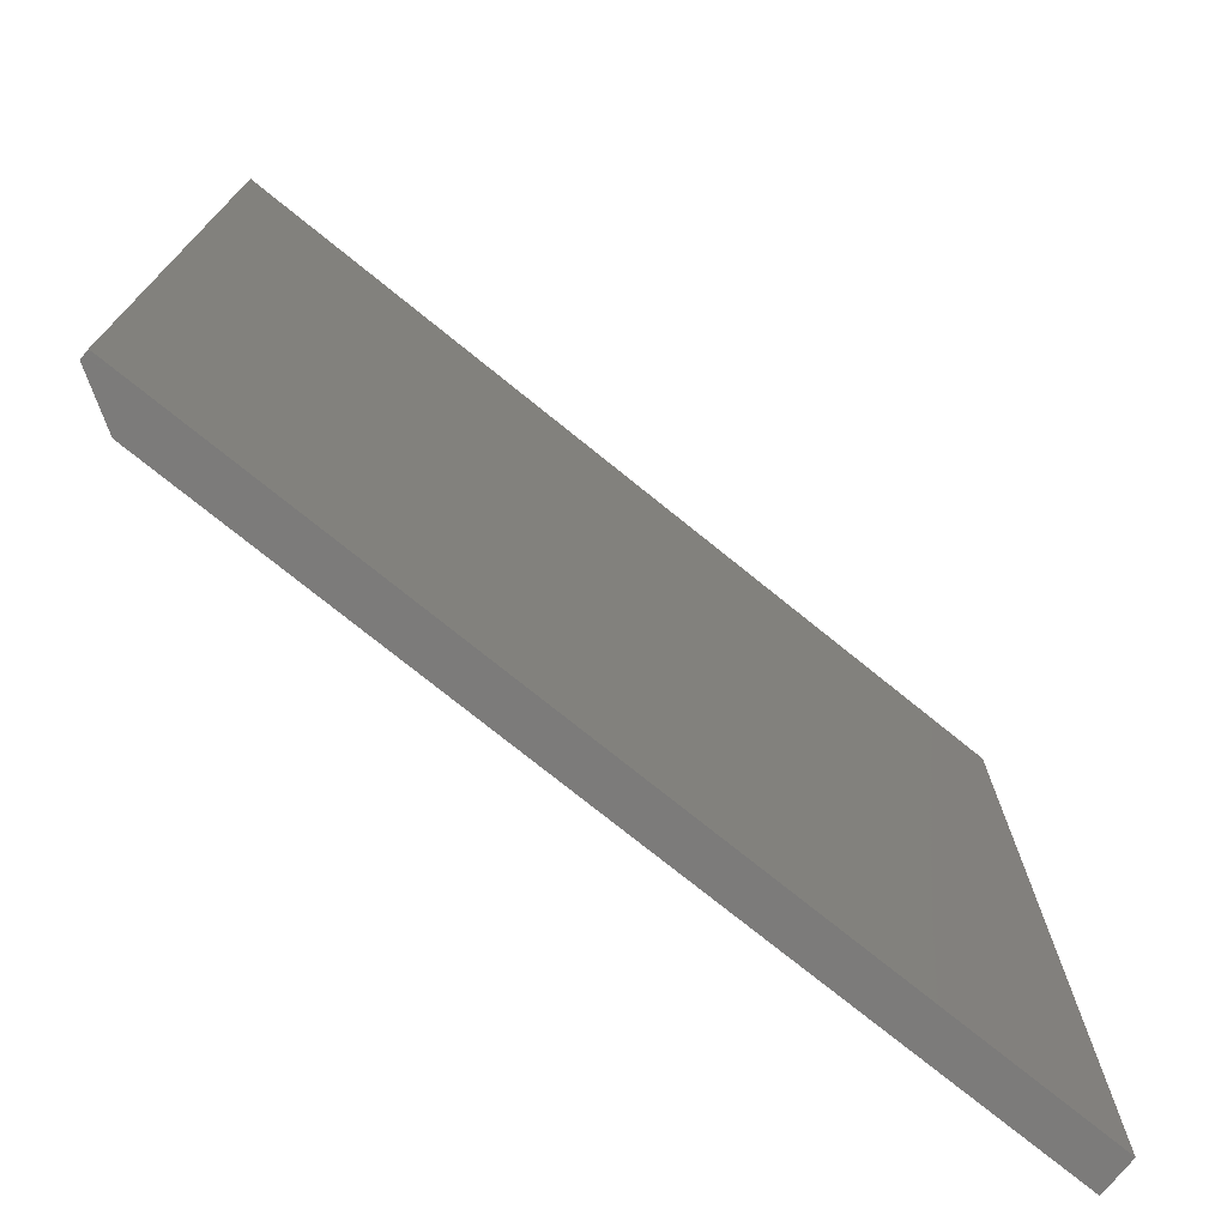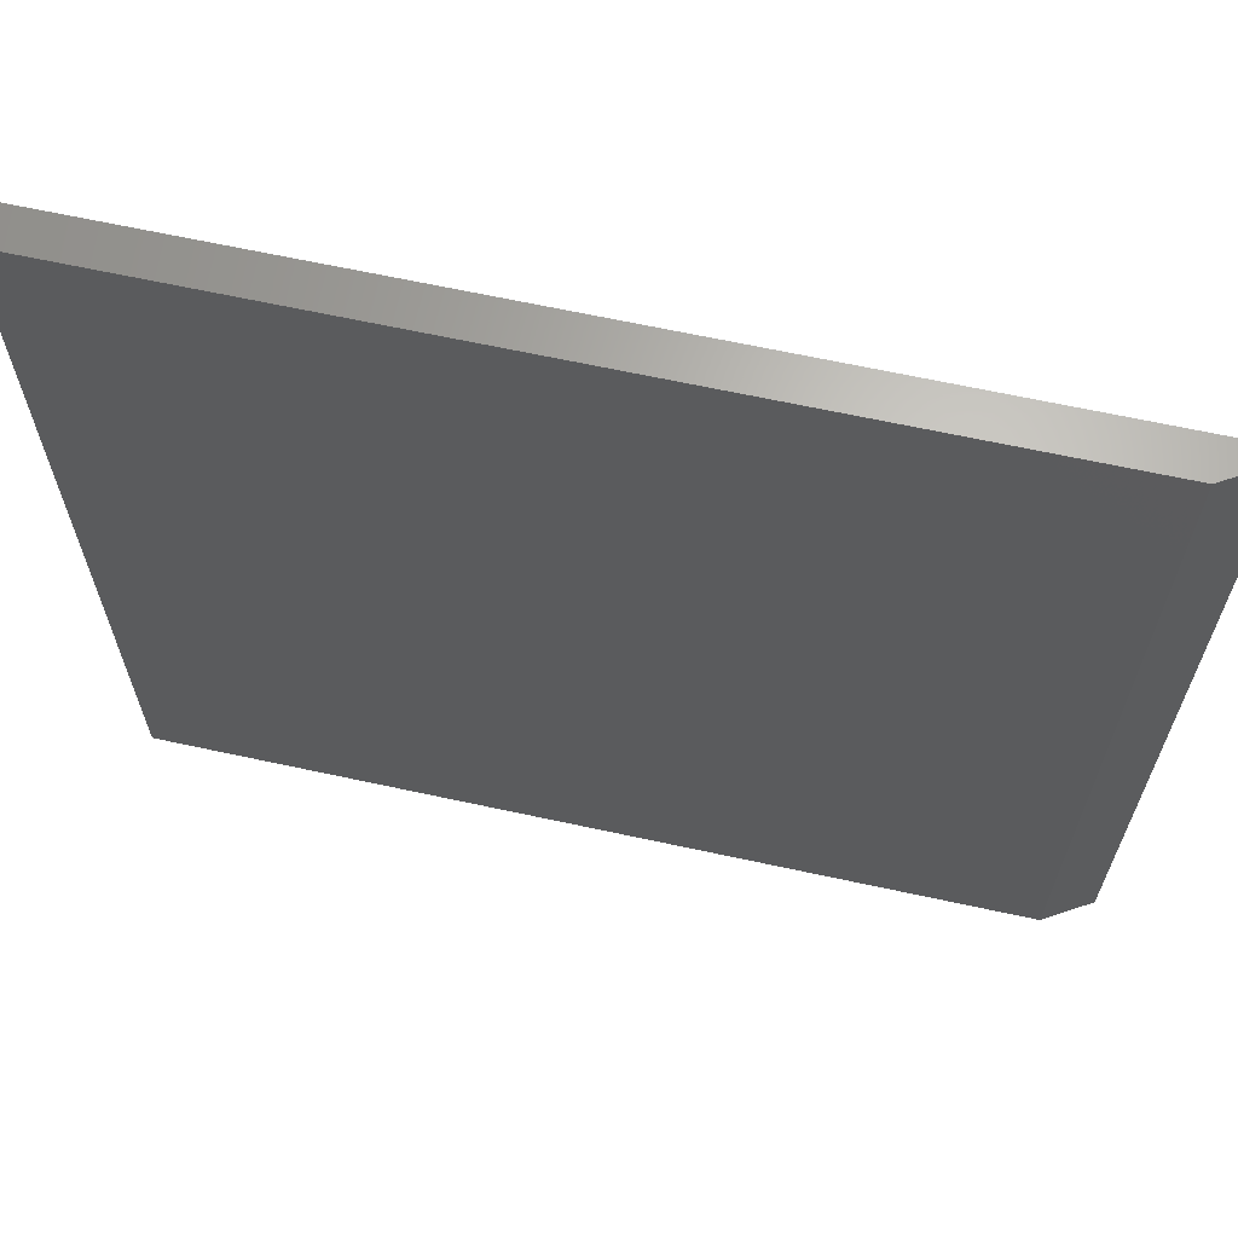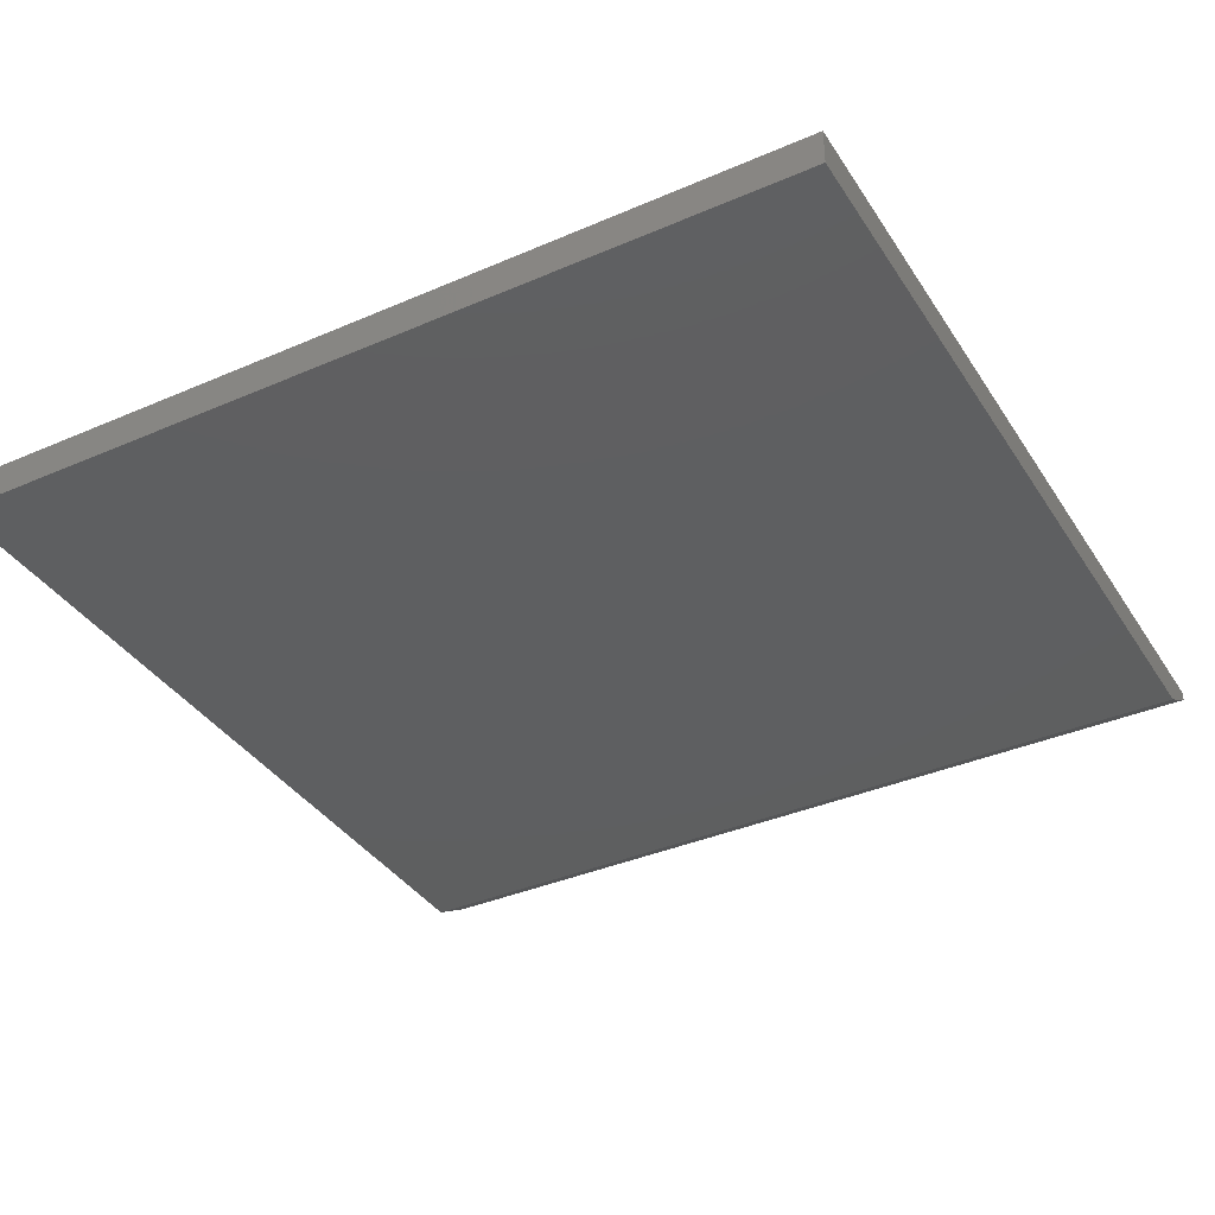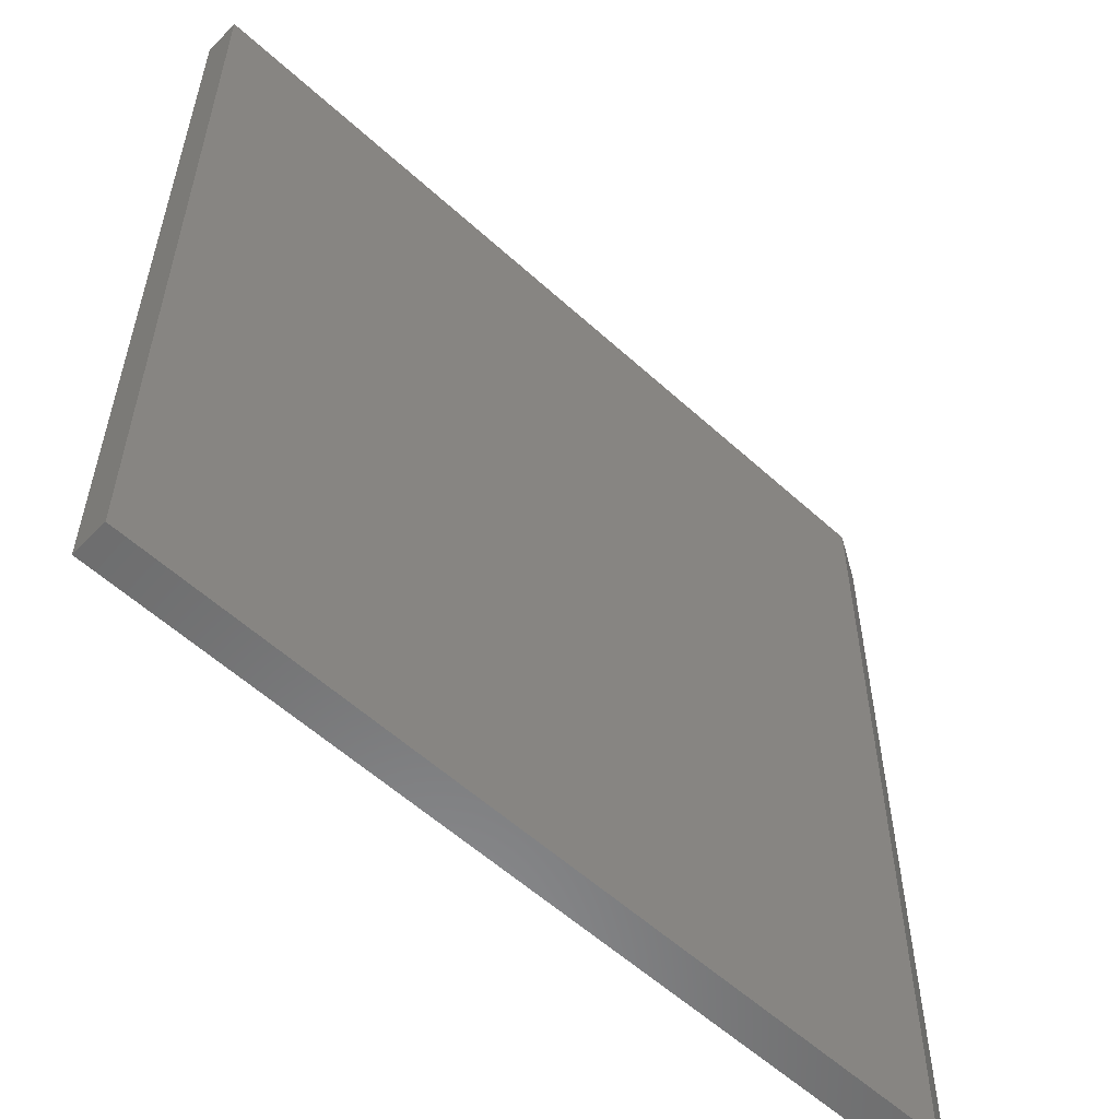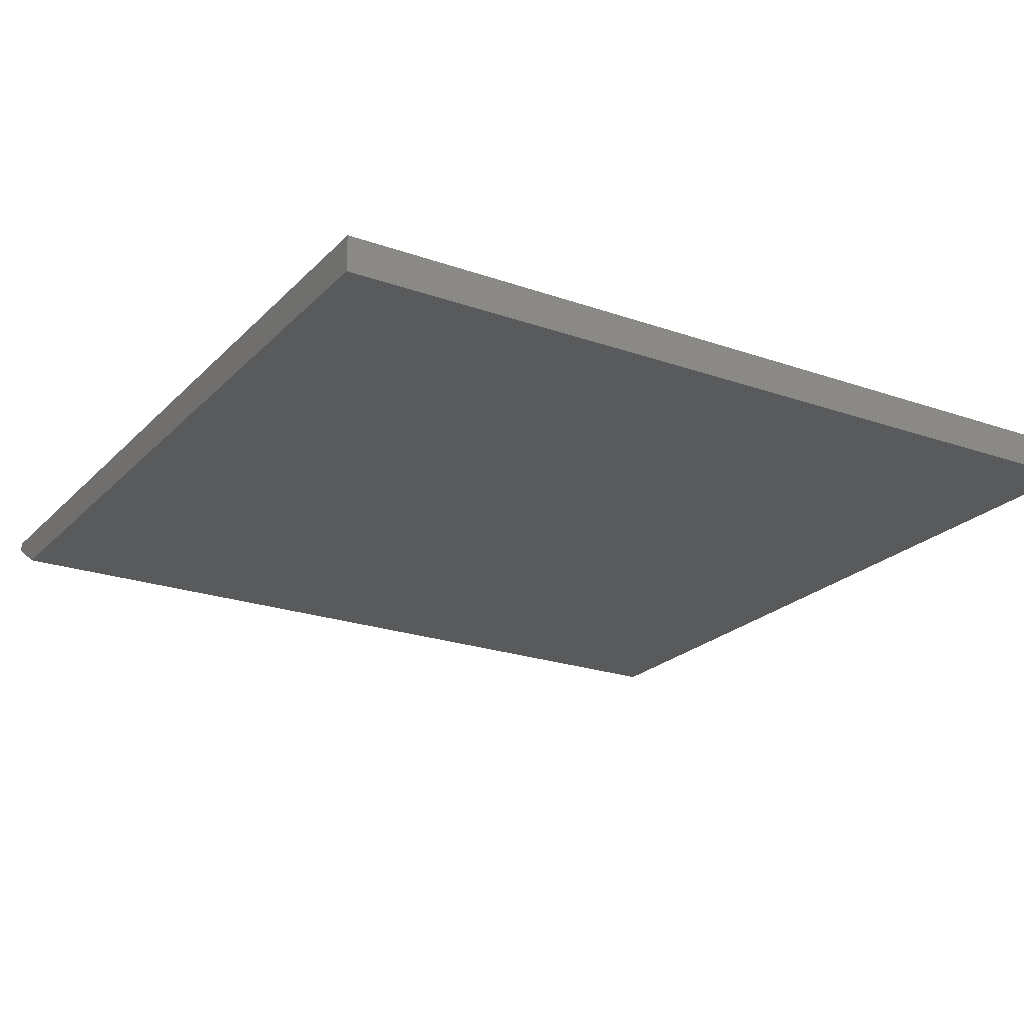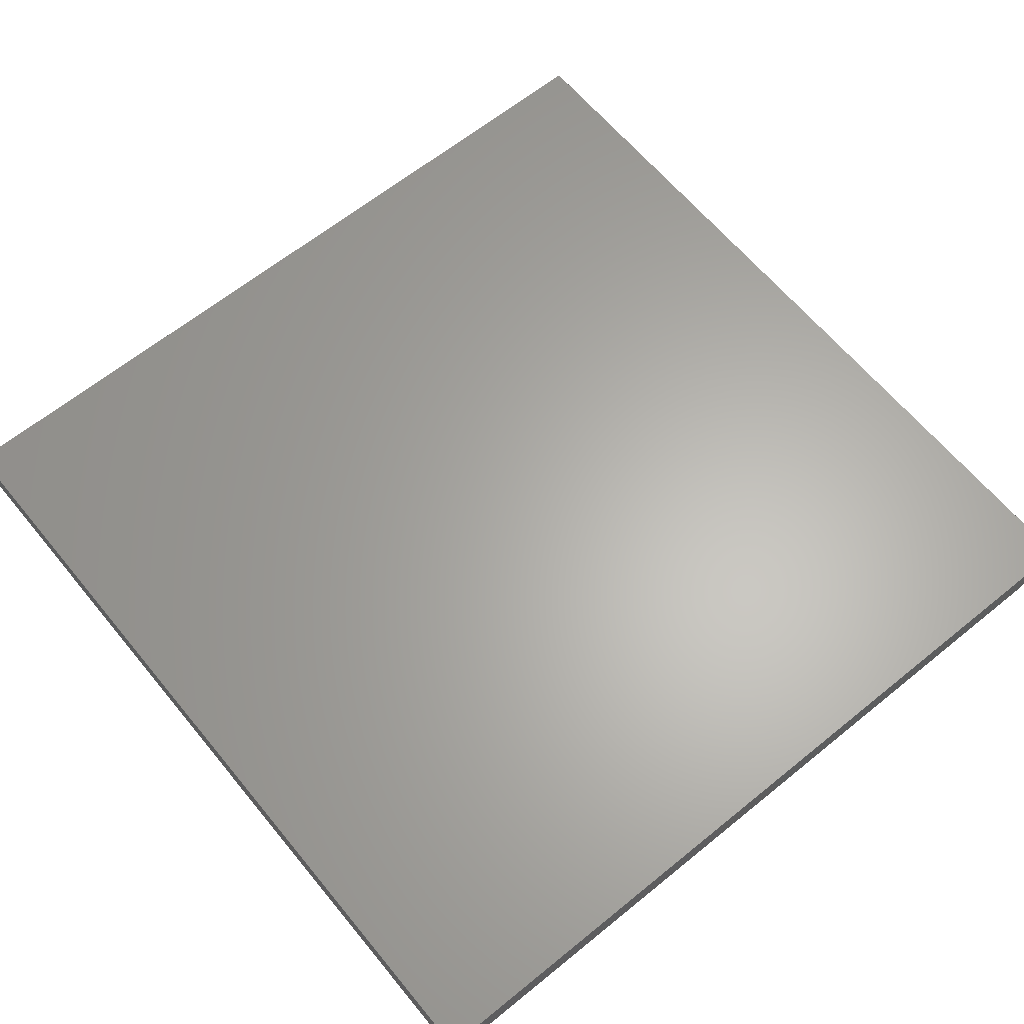
<metadata>
{"format":"stl","ext":"stl","renderer":"f3d","projection":"perspective","resolution":1024,"background":"white","views":[{"elev":-74.9,"azim":141.0,"up":"+Z"},{"elev":65.9,"azim":12.3,"up":"+Z"},{"elev":-37.3,"azim":-60.9,"up":"+Y"},{"elev":-57.0,"azim":-43.5,"up":"+Z"},{"elev":-22.5,"azim":-121.3,"up":"+Y"},{"elev":63.6,"azim":-39.4,"up":"+Y"}]}
</metadata>
<code>
# stl→obj: 10 verts, 16 faces
v -0.75 -0.03125 -0.75
v 0.6719 -0.03125 -0.75
v -0.75 -0.03125 0.75
v 0.6719 -0.03125 0.75
v -0.75 0.03125 0.75
v 0.75 0.03125 0.75
v 0.75 0.01562 0.75
v 0.75 0.01562 -0.75
v 0.75 0.03125 -0.75
v -0.75 0.03125 -0.75
f 1 2 3
f 3 2 4
f 5 3 6
f 6 3 4
f 6 4 7
f 8 9 7
f 7 9 6
f 1 10 2
f 2 10 9
f 2 9 8
f 4 2 7
f 7 2 8
f 10 5 9
f 9 5 6
f 3 5 1
f 1 5 10

</code>
